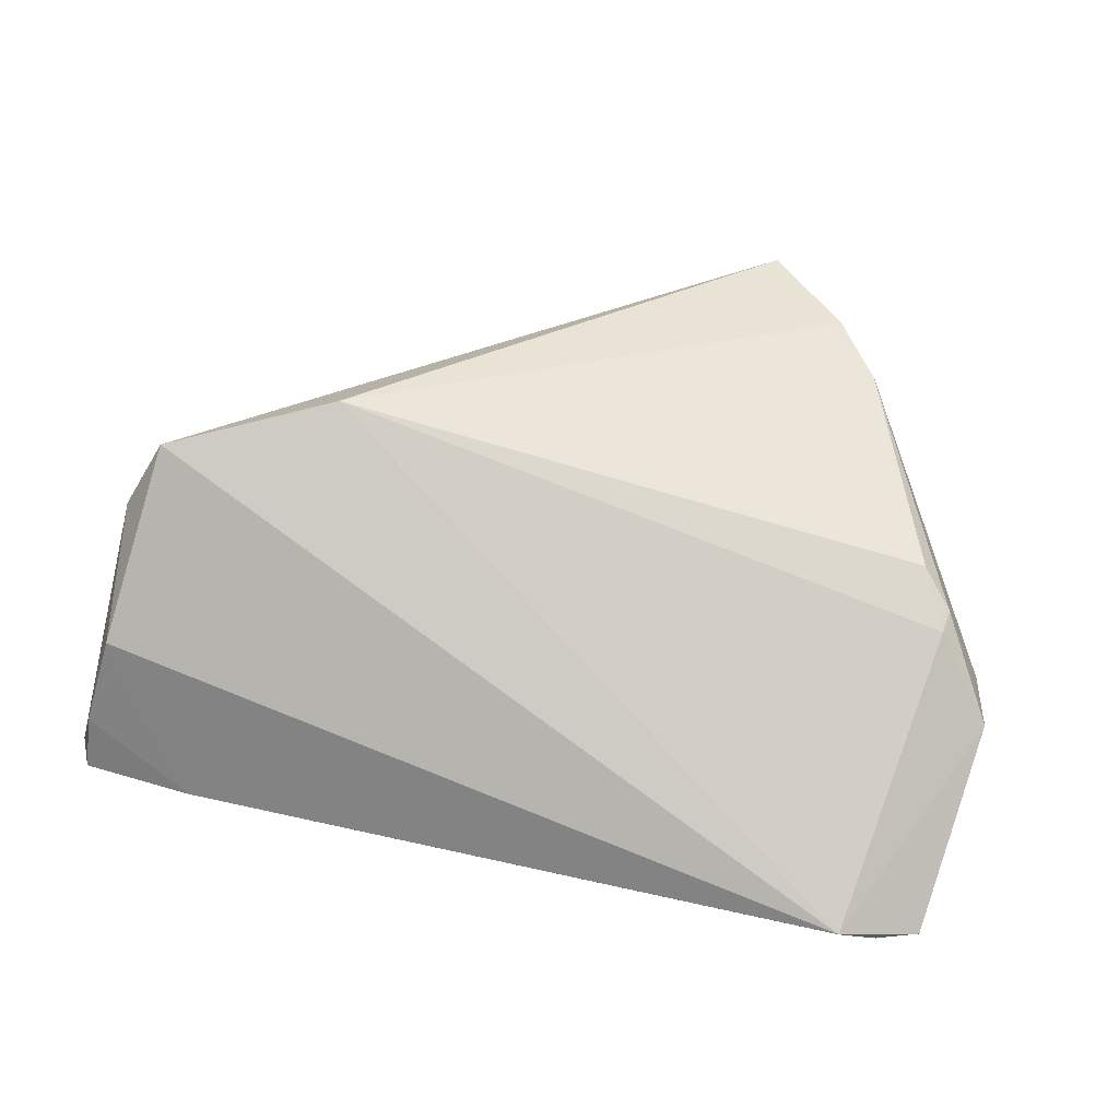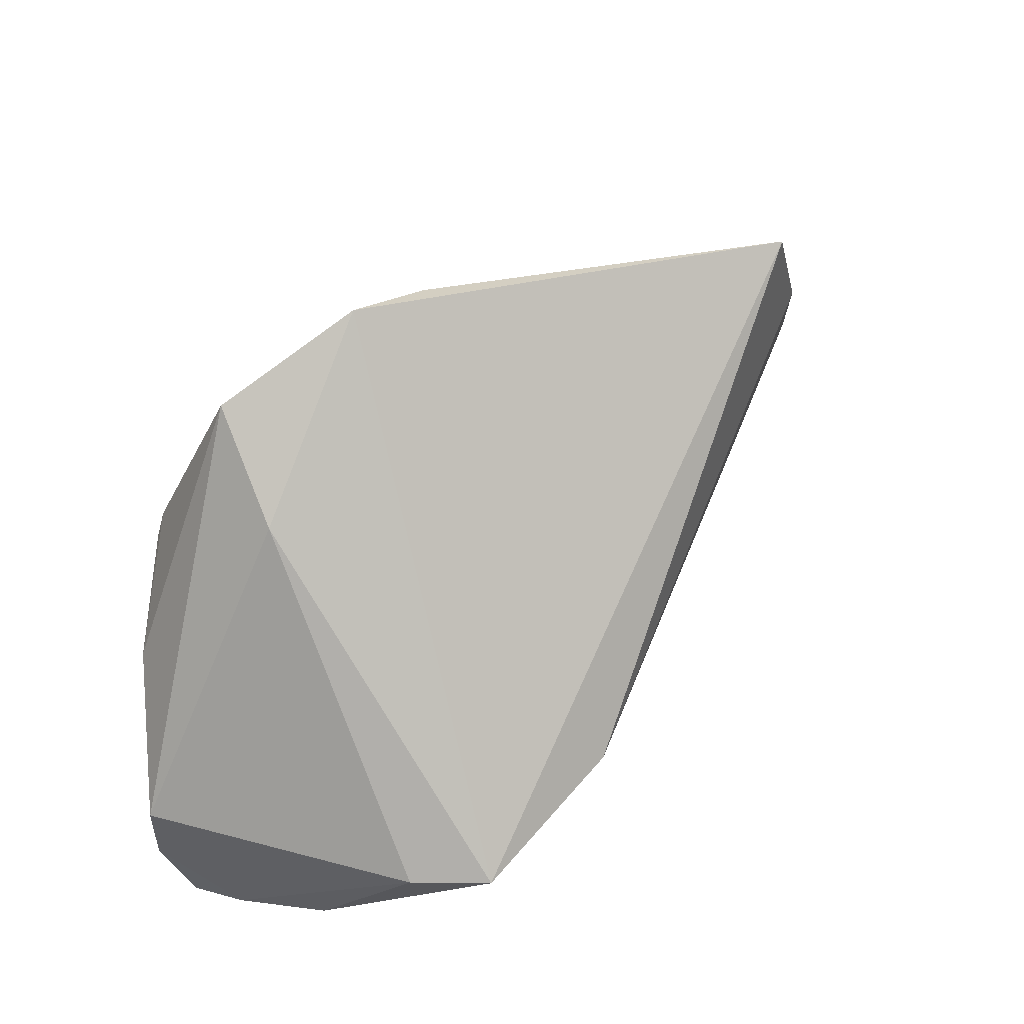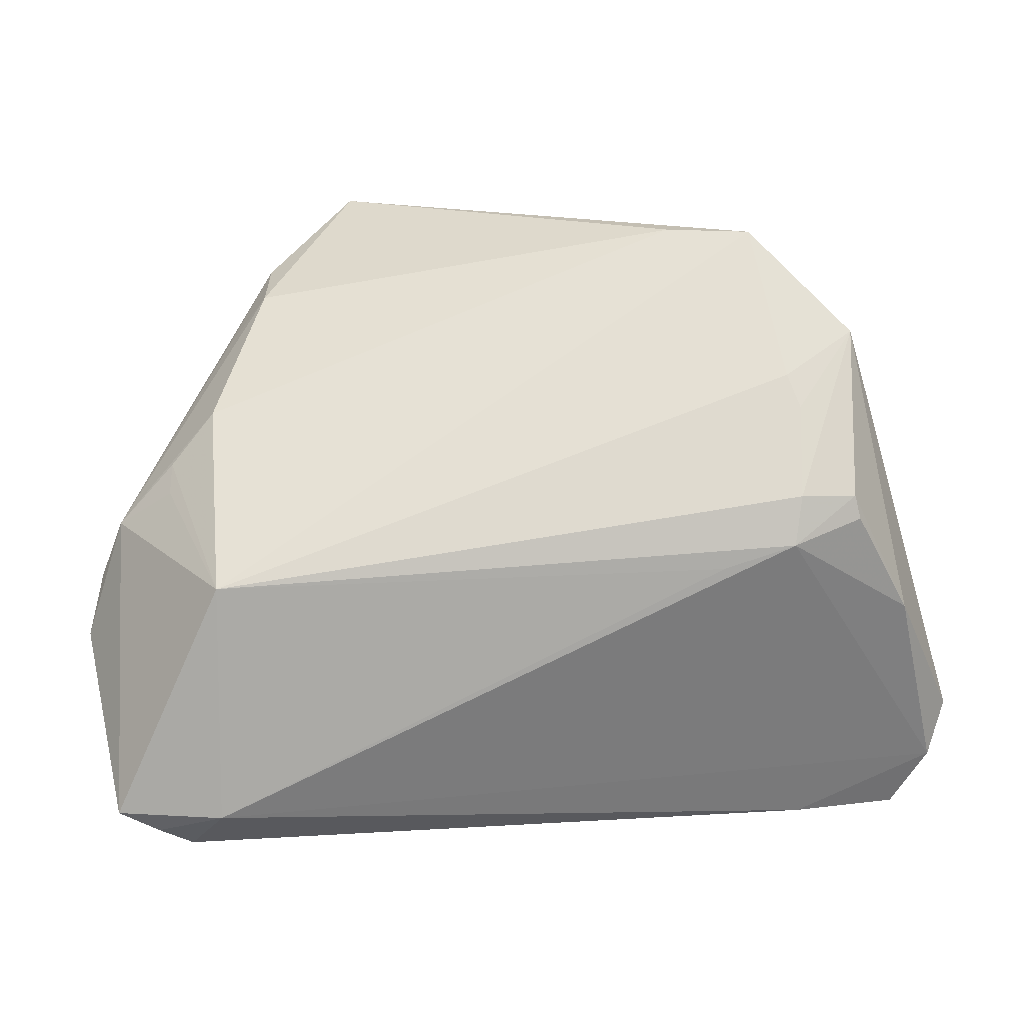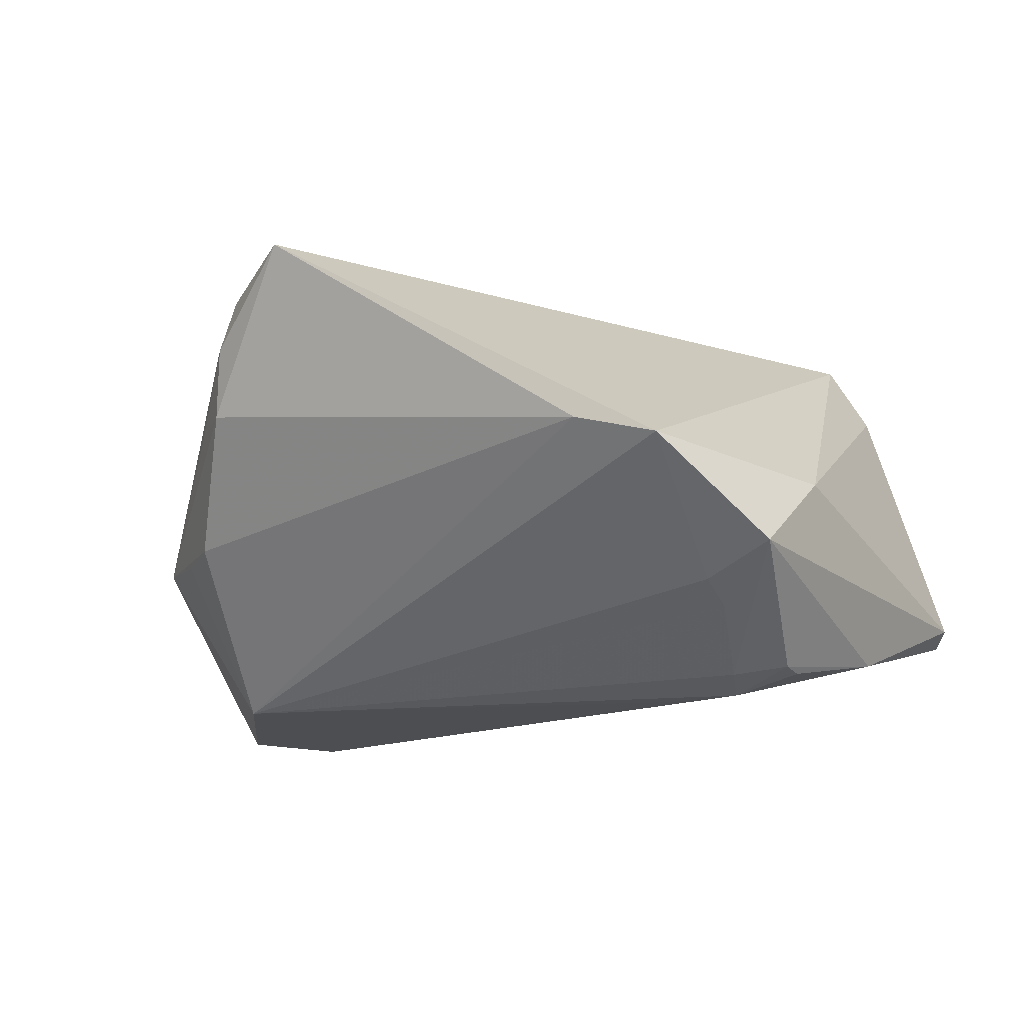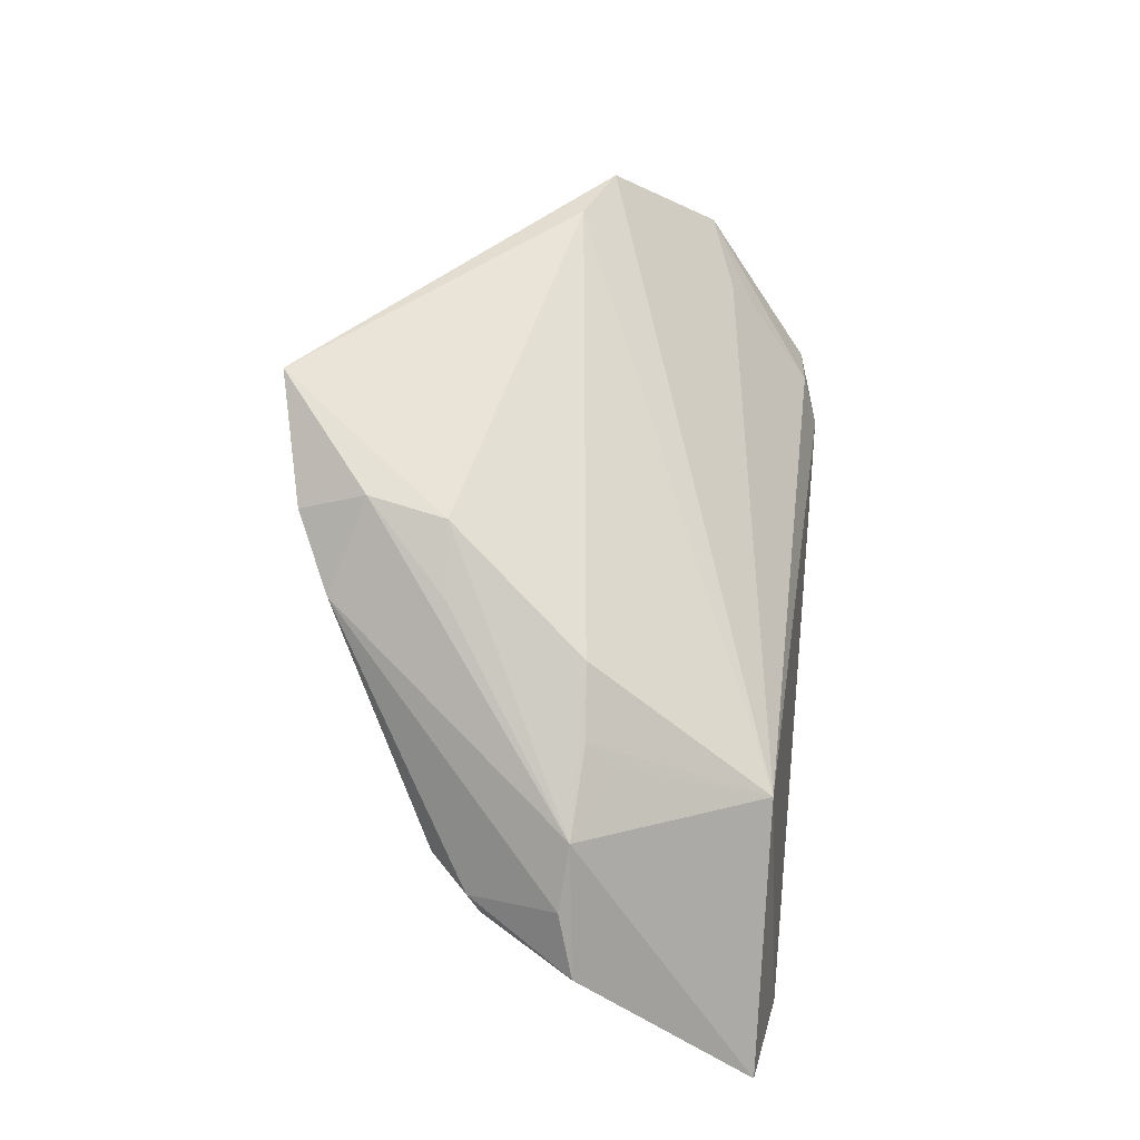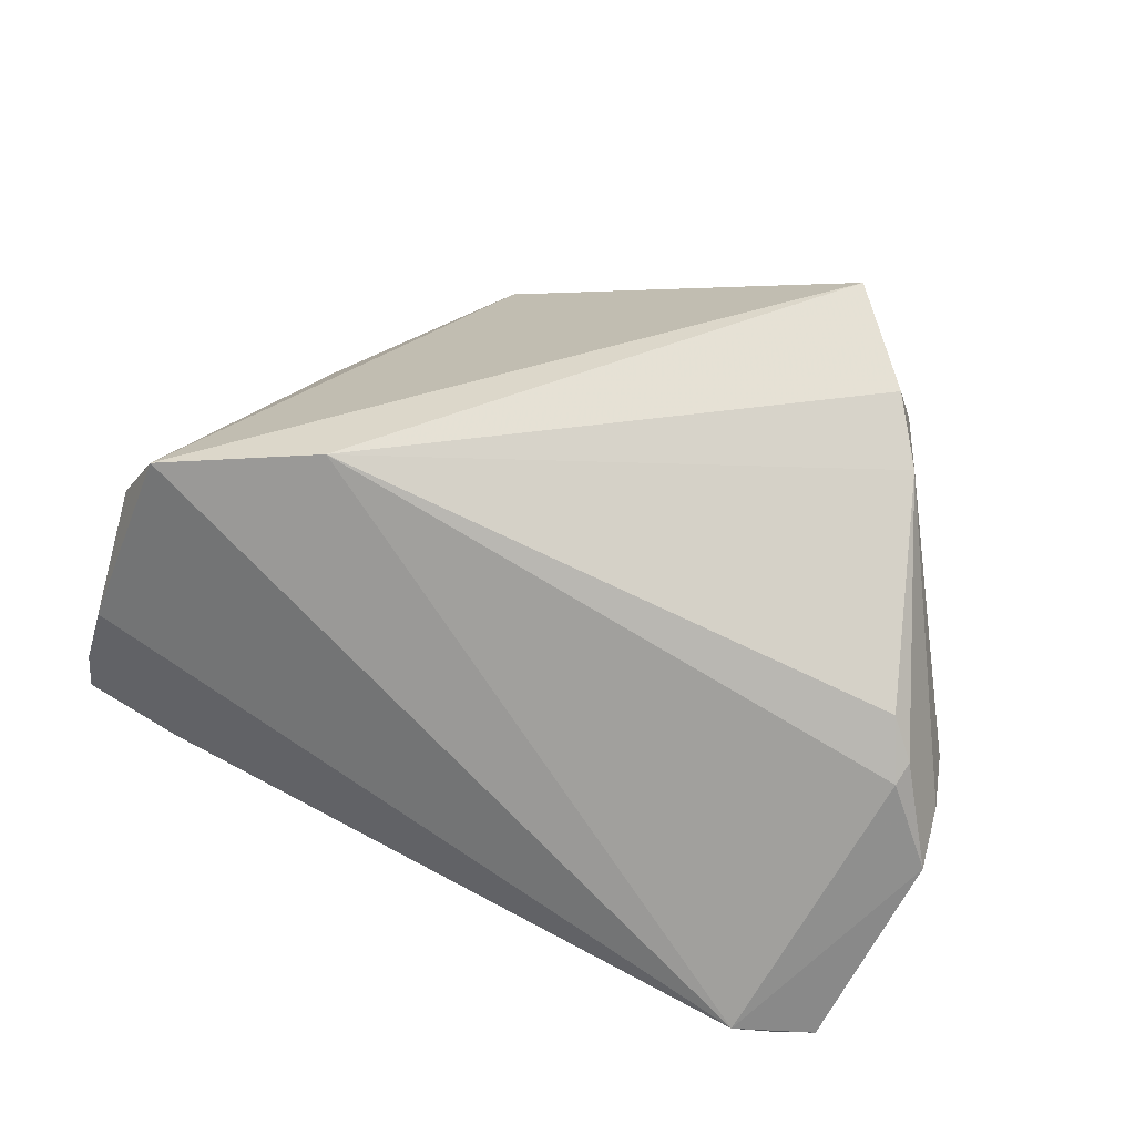
<metadata>
{"format":"obj","ext":"obj","renderer":"f3d","projection":"perspective","resolution":1024,"background":"white","views":[{"elev":30.7,"azim":15.5,"up":"+Z"},{"elev":25.5,"azim":-56.5,"up":"+Y"},{"elev":17.8,"azim":173.6,"up":"+Y"},{"elev":-14.5,"azim":-161.4,"up":"+Z"},{"elev":35.3,"azim":97.0,"up":"+Y"},{"elev":54.7,"azim":30.2,"up":"+Z"}]}
</metadata>
<code>
v -0.05125 -0.03928 -0.009221
v 0.05677 -0.005122 -0.005643
v 0.02074 0.03955 0.02954
v -0.0231 -0.01825 0.02951
v 0.03363 0.02959 0.009162
v 0.05392 0.002435 -0.0066
v -0.04369 0.02818 -0.01407
v -0.05218 -0.03955 -0.01647
v 0.03262 0.03132 0.01825
v 0.04079 6.834e-05 -0.02786
v 0.03771 0.02095 0.02215
v 0.04136 -0.03099 -0.02954
v 0.05885 -0.01297 -0.007465
v -0.03461 0.009745 -0.02774
v -0.03447 0.02332 -0.01748
v -0.04749 0.01557 -0.004096
v -0.05003 -0.007086 -0.02465
v -0.03353 0.003673 -0.02954
v -0.04182 0.009348 -0.02699
v -0.03574 0.01968 -0.02035
v 0.041 0.01742 -0.006806
v 0.05268 -0.007376 0.005095
v 0.04543 -0.03645 -0.0251
v 0.05465 -0.03036 -0.02786
v 0.04662 0.01065 -0.007457
v -0.03215 0.03955 -0.001959
v -0.02148 0.03955 0.0009225
v 0.05233 -0.01021 0.003646
v -0.04798 -0.03834 0.002213
v 0.03182 0.02836 0.0262
v 0.03909 0.02264 0.008691
v -0.04251 0.006346 -0.0275
v 0.04961 -0.03342 -0.02721
v 0.04896 -0.004806 0.009545
v -0.0566 -0.03171 -0.0183
v -0.04834 -0.028 0.01661
v -0.05885 -0.02452 -0.0171
v 0.04694 0.007655 -0.0105
v -0.03838 -0.0395 -0.01835
v -0.02428 0.0008143 -0.0295
v -0.04312 -0.02773 0.02542
f 3 26 41
f 16 41 26
f 3 41 4
f 34 4 28
f 36 16 37
f 41 16 36
f 26 10 15
f 13 24 6
f 6 24 10
f 27 10 26
f 27 21 10
f 27 26 3
f 41 36 29
f 29 36 1
f 10 24 12
f 3 4 30
f 22 28 13
f 34 28 22
f 23 28 4
f 23 24 13
f 13 28 23
f 23 4 41
f 41 29 23
f 26 15 7
f 7 16 26
f 19 17 7
f 37 16 7
f 7 17 37
f 19 7 14
f 10 21 25
f 21 6 25
f 11 4 34
f 11 30 4
f 34 22 11
f 3 30 9
f 9 11 6
f 30 11 9
f 13 6 2
f 2 22 13
f 6 11 2
f 2 11 22
f 33 12 24
f 24 23 33
f 33 23 12
f 20 15 10
f 10 14 20
f 20 7 15
f 20 14 7
f 19 14 18
f 18 14 10
f 38 6 10
f 10 25 38
f 38 25 6
f 3 9 5
f 5 27 3
f 21 27 5
f 5 6 21
f 35 18 12
f 17 18 35
f 37 17 35
f 35 8 1
f 35 36 37
f 1 36 35
f 32 17 19
f 19 18 32
f 32 18 17
f 10 12 40
f 40 18 10
f 12 18 40
f 31 9 6
f 6 5 31
f 31 5 9
f 39 35 12
f 8 35 39
f 12 23 39
f 1 8 39
f 39 29 1
f 39 23 29

</code>
